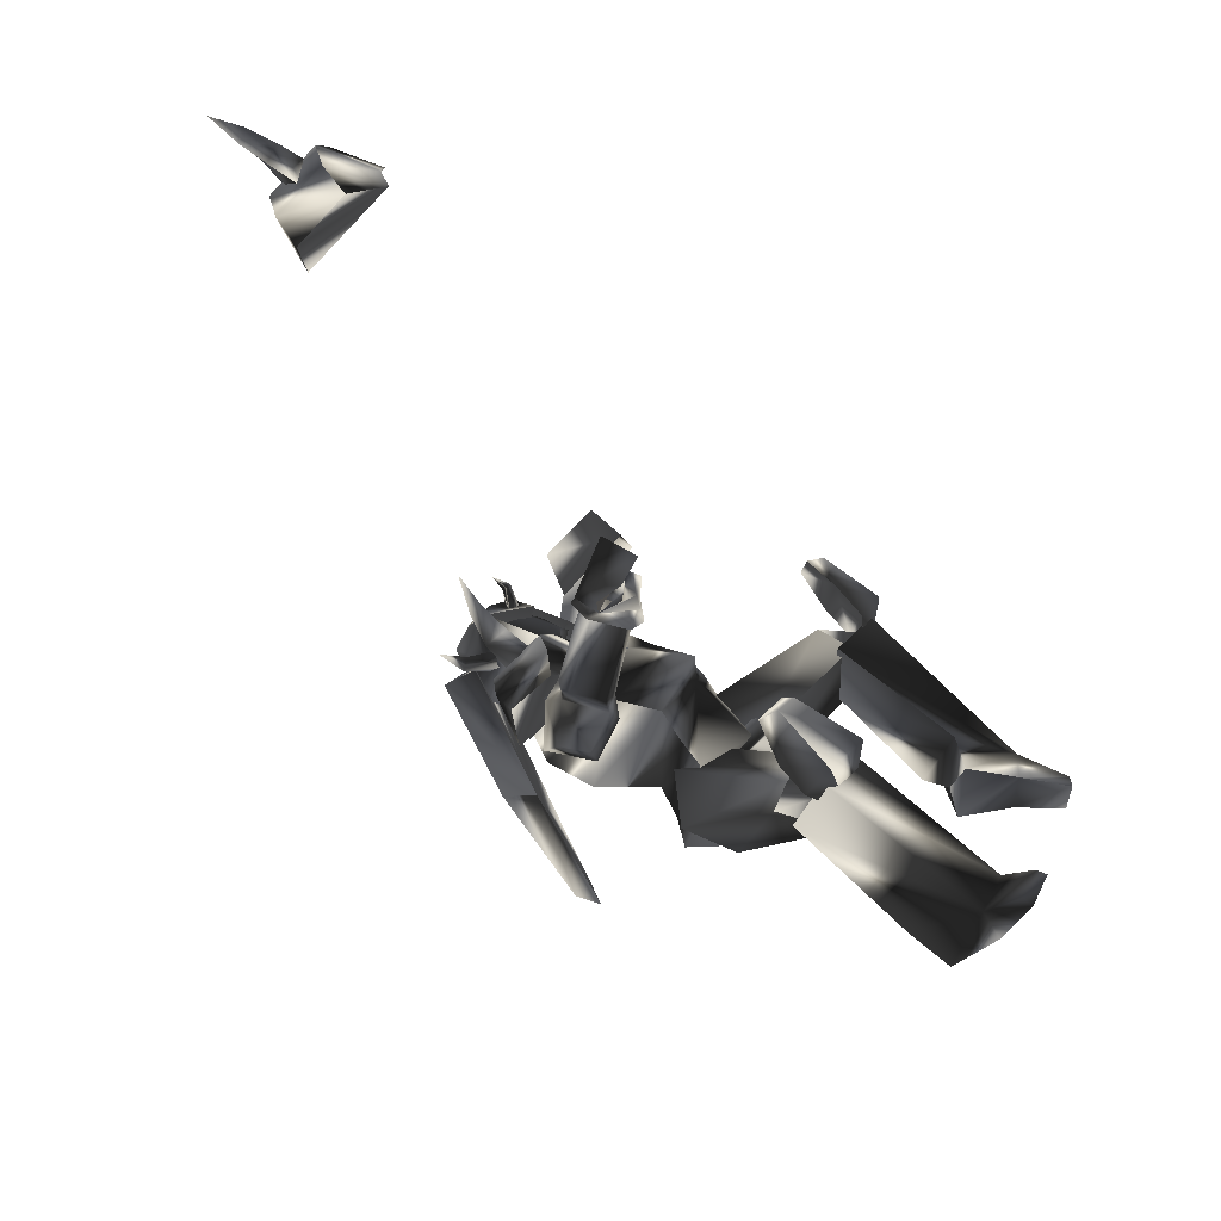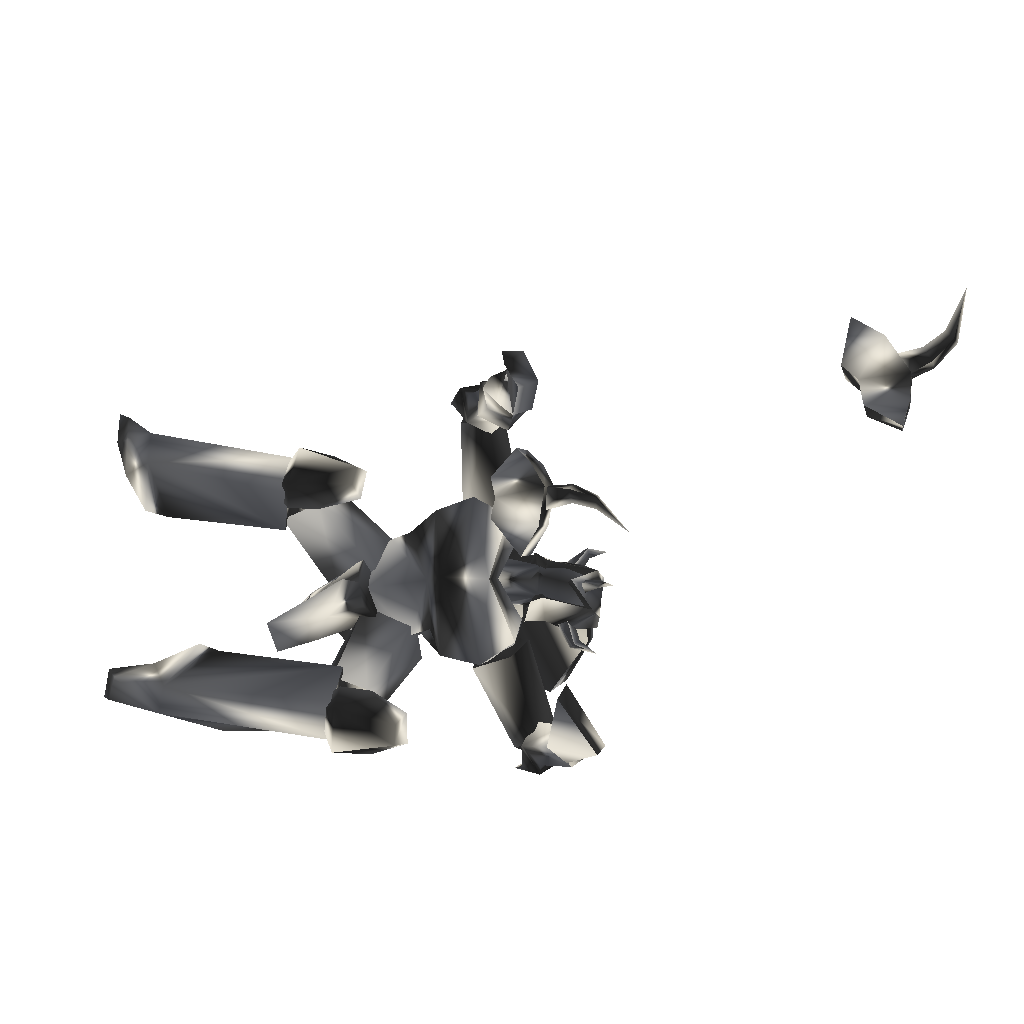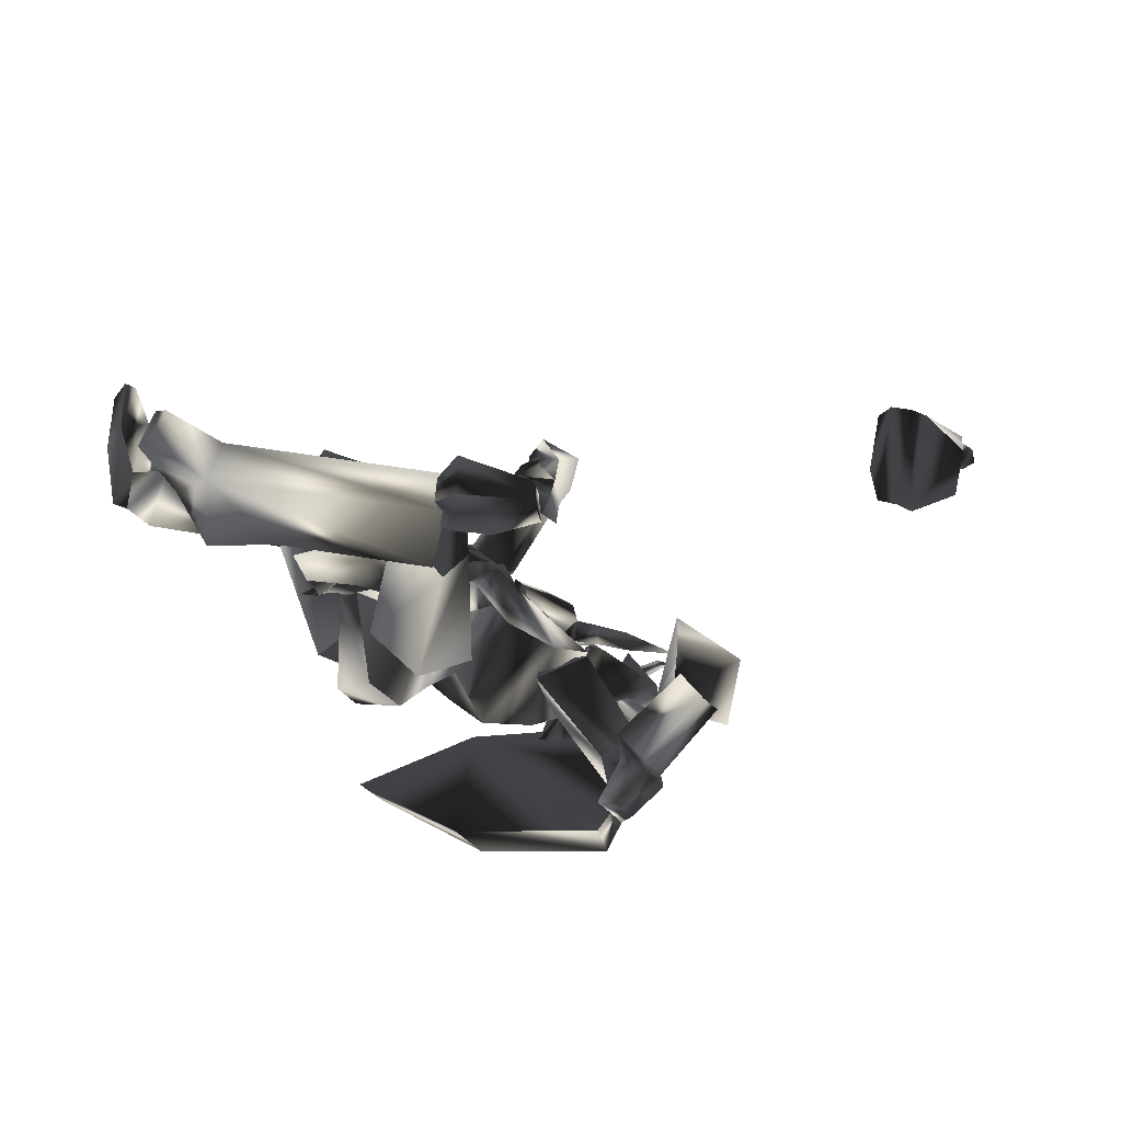
<metadata>
{"format":"obj","ext":"obj","renderer":"f3d","projection":"perspective","resolution":1024,"background":"white","views":[{"elev":73.1,"azim":34.4,"up":"+Y"},{"elev":-67.4,"azim":175.3,"up":"+Z"},{"elev":-50.3,"azim":157.3,"up":"+Y"}]}
</metadata>
<code>
o Models/weapon_k/frames/weapon_k_death_fallforward_4
v -27.64 8.241 -3.804
v -26.36 8.241 -6.575
v -24.75 9.631 -4.388
v -27.64 5.227 -6.721
v -24.43 6.618 -7.742
v -23.14 2.677 -3.804
v -25.71 2.677 -3.075
v -23.47 5.459 -0.8871
v -25.71 4.3 -1.179
v -20.9 8.241 -5.7
v -21.86 9.4 -4.533
v -21.54 9.631 -6.575
v -17.69 7.545 -1.325
v -16.08 10.1 -4.096
v -22.18 9.4 -7.305
v -21.54 8.936 -7.596
v -21.86 7.082 -7.305
v -18.33 4.068 -3.658
v -16.72 5.459 -7.013
v -21.54 4.532 -4.242
v -21.54 6.154 -2.491
v -16.4 8.472 -7.013
v -8.694 3.372 -11.39
v -3.556 7.313 -9.055
v -9.979 9.168 -9.93
v -7.41 -1.032 -6.284
v -5.483 1.75 -10.81
v -5.483 -3.118 -5.263
v -3.556 2.677 1.155
v -5.483 3.604 -0.4495
v -5.804 10.79 -3.804
v -3.556 8.704 -2.783
v -19.29 11.95 -3.512
v -19.61 9.168 -0.01193
v -12.87 7.082 -5.846
v -2.593 -1.959 -5.7
v 0.297 3.836 -9.638
v -17.36 9.168 -8.18
v -20.25 4.532 -8.034
v -20.58 2.909 -4.388
v -19.61 3.372 -11.24
v -16.4 9.4 -9.055
v -18.01 14.73 -4.242
v -18.33 11.49 2.03
v -19.61 0.1271 -6.575
v -16.08 1.054 -12.56
v -14.15 16.12 -3.075
v -11.26 10.33 -11.39
v -16.4 9.4 2.905
v -17.36 0.1271 -4.533
v -11.91 1.982 -12.85
v -10.3 14.96 -4.825
v -12.23 7.777 2.176
v -13.19 -0.5683 -3.804
v -7.731 11.95 -4.242
v -7.731 6.154 -1.325
v -9.658 1.286 -6.575
v -10.62 4.532 -11.97
v -1.309 1.75 -0.7412
v 0.9392 5.691 -7.013
v -17.36 30.49 -5.846
v -17.04 30.26 -4.096
v -19.29 27.48 -5.117
v -18.97 28.41 -6.721
v -17.36 26.79 -8.18
v -17.04 25.39 -7.159
v -13.83 26.79 -7.305
v -14.8 27.94 -8.18
v -13.83 29.8 -5.409
v -15.12 30.26 -6.867
v -16.72 32.81 -4.971
v -17.36 27.94 -9.492
v -16.4 30.96 -4.825
v -17.69 30.96 -9.638
v -18.65 30.96 -4.825
v -18.01 33.51 -5.409
v -19.61 31.89 -9.784
v -19.29 28.41 -8.617
v -15.76 29.1 -9.638
v -14.15 29.8 -7.159
v -14.8 31.19 -7.596
v -15.44 31.19 -6.575
v -16.4 32.35 -8.471
v -16.08 33.28 -9.638
v -15.76 33.74 -6.867
v -23.47 -3.814 -20.29
v -25.71 -5.9 -19.56
v -25.39 -4.741 -14.89
v -28.6 -3.814 -21.16
v -29.89 -5.668 -15.76
v -25.39 -1.032 -19.56
v -25.07 -1.264 -16.49
v -25.39 -0.5683 -12.26
v -24.11 1.286 -19.26
v 15.39 1.054 -22.18
v 20.21 1.982 -22.77
v 16.67 2.445 -20.14
v 20.85 2.445 -22.04
v 10.25 4.068 -19.56
v 12.5 3.836 -17.81
v 12.18 -0.5683 -16.79
v 9.931 -0.5683 -16.06
v 9.609 -5.205 -19.26
v 14.11 -3.582 -15.76
v 21.49 -1.264 -21.16
v 20.85 -1.032 -22.04
v 16.03 -2.655 -21.16
v 17.64 -2.191 -18.83
v -1.63 2.213 -25.1
v -2.272 3.836 -20.58
v -2.593 -3.582 -20.43
v -1.951 -2.191 -24.95
v -0.9875 0.1271 -18.1
v 21.81 17.51 -7.888
v 21.49 21.92 -9.055
v 19.56 19.14 -7.888
v 22.45 21.69 -9.347
v 19.24 13.8 -2.637
v 19.89 13.34 -7.013
v 17.32 13.34 -8.18
v 17 12.88 -2.346
v 16.03 18.21 -0.1578
v 20.21 17.05 -0.01193
v 19.89 20.99 -4.242
v 21.81 23.31 -6.284
v 22.78 23.54 -6.138
v 22.13 20.06 -3.367
v 3.829 16.82 -2.491
v 5.114 13.11 -8.763
v 4.793 17.74 -9.93
v 4.15 20.06 -5.992
v 6.077 13.11 -4.242
v 3.508 1.286 -10.22
v 2.224 5.459 -7.305
v 4.793 2.677 -8.617
v 0.6181 7.082 -9.055
v -1.309 9.631 -12.26
v -2.914 8.472 -10.22
v -3.556 9.4 -5.846
v -5.162 4.532 -10.51
v -3.556 6.618 -11.97
v -0.02411 5.227 -12.12
v -2.593 10.1 -8.763
v 6.398 3.604 -11.53
v 2.545 5.227 -8.763
v 0.9392 2.213 -11.68
v 5.114 0.5907 -11.97
v -1.951 2.445 -26.99
v -2.272 3.604 -24.37
v -5.483 3.836 -25.24
v -8.052 1.518 -27.58
v -8.052 -0.8001 -27.58
v -1.951 -2.423 -26.99
v -9.015 2.213 -26.27
v -2.593 -3.35 -24.22
v 0.297 0.1271 -21.89
v -9.337 -1.264 -26.12
v -5.804 -3.35 -25.1
v 0.9392 -0.8001 -21.31
v -1.309 0.1271 -9.055
v -1.309 3.141 -21.6
v -3.556 5.459 -9.492
v -1.951 0.1271 -23.93
v -4.841 1.982 -21.6
v -5.804 -2.655 -8.471
v -3.878 -2.886 -19.26
v -5.162 2.445 -5.263
v -5.162 -1.959 -21.45
v -9.979 -0.1047 -9.638
v -9.015 4.532 -9.93
v -22.18 7.545 -8.617
v -20.9 7.082 -8.909
v -22.18 7.082 -4.825
v -22.82 3.836 -6.575
v -20.58 4.068 -7.45
v -22.18 2.213 -2.783
v -22.5 4.995 -0.1578
v -20.25 4.763 0.8632
v -19.93 1.286 -2.346
v -21.22 9.631 -1.908
v -22.5 10.56 -5.554
v -21.22 10.79 -4.388
v -23.79 5.691 -3.658
v -28.92 8.009 -3.367
v -28.92 6.386 -1.325
v -28.6 2.677 -4.825
v -27.96 9.4 -4.679
v -28.6 7.313 -5.992
v -25.71 8.704 -1.47
v -24.43 4.3 0.4256
v -27.64 4.3 -0.8871
v -24.11 1.518 -2.2
v -25.07 3.141 -6.867
v -27.64 2.445 -2.491
v -28.6 4.763 -6.43
v -27.64 6.154 -7.742
v -25.07 9.4 -7.596
v -23.47 8.936 -2.2
v -23.79 8.241 -2.491
v -24.43 7.082 -1.908
v -26.68 9.4 0.4256
v -26.03 7.313 -2.491
v -25.07 8.472 -3.367
v -27.32 8.936 -0.5954
v -27 10.1 -0.5954
v -29.25 9.4 0.4256
v -23.47 4.3 -6.138
v -24.75 5.227 -6.43
v -26.03 2.213 -8.326
v -25.71 4.3 -5.554
v -24.11 3.836 -4.971
v -26.68 2.213 -7.305
v -25.71 1.286 -7.305
v -28.6 1.054 -7.888
v -25.71 8.472 -6.721
v -26.36 8.704 -5.992
v -27.96 9.631 -7.596
v -27 8.009 -6.284
v -26.36 7.545 -7.013
v -28.28 8.936 -7.45
v -27.96 8.936 -8.18
v -29.57 9.168 -7.742
v -11.26 25.16 -0.1578
v -10.94 24 3.343
v -11.91 27.02 0.2798
v -11.58 25.39 3.343
v -13.83 25.63 4.364
v -15.44 27.48 1.592
v -14.8 24.47 5.093
v -16.72 25.86 2.03
v -17.04 24.7 -0.1578
v -12.87 24 -1.908
v -15.44 22.84 -1.762
v -12.87 26.55 -0.4495
v -15.44 26.79 0.7173
v -14.8 29.8 -5.992
v -17.04 30.03 -5.117
v -17.04 26.55 -7.305
v -18.65 28.18 -5.846
v -14.8 27.48 -7.45
v -12.23 23.31 -0.3036
v -15.76 12.88 1.301
v -13.83 23.08 2.905
v -13.19 13.8 -2.491
v -13.83 26.79 1.155
v -15.12 24.24 -1.762
v -19.61 14.04 -0.4495
v -16.72 24 1.447
v -16.08 11.02 -2.346
v -17.69 14.5 -4.096
v -14.15 -5.668 4.218
v -26.36 -6.595 0.5715
v -17.04 -5.436 5.822
v -24.43 -7.059 -1.908
v -9.015 1.054 9.614
v -6.768 1.518 9.031
v -15.76 7.545 5.385
v -18.33 6.154 6.843
v -27.96 6.154 1.738
v -26.36 7.313 -0.5954
v -28.6 -0.3365 -1.033
v -27.96 -0.1047 -2.637
v -23.47 -11 -13.43
v -20.9 -12.39 -9.93
v -21.54 -10.3 -13.14
v -22.18 -12.39 -10.37
v -26.03 -10.07 -11.39
v -24.43 -11.7 -8.909
v -26.03 -8.682 -9.784
v -24.11 -11.23 -7.45
v -22.5 -5.668 -11.53
v -21.22 -7.755 -13.28
v -25.07 -6.364 -10.66
v -23.47 -9.841 -13.43
v -25.71 -9.145 -11.68
v -26.36 -6.827 -18.68
v -28.28 -5.9 -17.22
v -25.39 -2.886 -17.08
v -27.64 -3.582 -16.2
v -24.43 -4.741 -18.68
v -22.5 -8.682 -8.471
v -18.33 0.5907 -6.43
v -20.58 -8.914 -11.53
v -15.44 -0.5683 -10.22
v -23.14 -7.523 -13.28
v -23.79 -10.07 -11.68
v -21.22 2.445 -8.471
v -25.07 -7.291 -10.22
v -16.4 3.141 -9.201
v -19.29 1.982 -11.97
v -58.79 41.62 -17.66
v -56.86 39.07 -18.1
v -58.15 42.32 -18.54
v -56.22 40.23 -19.56
v -57.5 42.55 -17.08
v -55.58 40.93 -17.51
v -59.11 46.72 -16.2
v -52.69 38.14 -20.43
v -53.33 36.75 -17.81
v -52.05 39.77 -17.81
v -55.26 34.9 -17.81
v -51.72 32.81 -15.62
v -54.61 32.81 -18.97
v -49.48 36.75 -23.79
v -53.65 34.67 -22.77
v -53.97 37.22 -22.62
v -49.48 41.16 -13.14
v -48.19 43.48 -17.95
v -47.23 39.77 -21.6
v -52.69 40 -14.6
v -49.48 35.83 -13.58
v -51.4 42.32 -19.26
v -51.08 34.9 -14.45
v -48.83 38.84 -22.62
v -53.97 39.54 -21.31
v -55.26 37.22 -16.64
v -27 17.28 -3.367
v -24.75 17.51 -0.7412
v -27.32 17.05 -2.2
v -24.11 17.74 -2.783
v -24.75 15.89 -2.2
v -27.32 15.66 -2.783
v -30.85 14.27 -5.117
v -21.22 14.73 -2.491
v -20.58 16.35 0.1339
v -19.93 17.51 -2.491
v -19.61 19.6 2.905
v -18.01 15.43 4.218
v -21.54 18.21 2.322
v -18.33 21.22 -0.8871
v -15.76 18.9 -4.096
v -19.93 20.29 -2.637
v -16.08 14.96 -5.846
v -19.61 11.02 -6.284
v -20.9 9.168 -1.47
v -18.33 11.49 2.468
v -22.5 12.41 -0.5954
v -21.22 14.27 -5.409
v -18.97 13.57 3.197
v -16.4 17.05 -5.117
v -21.54 18.21 -3.804
v -22.82 16.35 1.009
v 1.581 16.82 -11.24
v 4.793 16.35 -10.51
v 4.793 19.37 -10.95
v -1.63 19.6 -10.66
v -1.951 20.76 -8.763
v 4.15 21.69 -6.867
v -2.593 17.98 -10.51
v 7.041 16.59 -5.992
v 3.508 20.06 -4.388
v -2.914 19.83 -7.45
v 0.6181 20.29 -5.117
v 5.435 14.27 -8.617
v 0.6181 5.459 -0.4495
v 7.041 15.43 -4.533
v -0.9875 4.068 -5.846
v 1.903 16.12 -8.326
v 5.756 17.98 -7.159
v 1.903 16.12 -2.783
v -4.199 8.009 1.009
v -4.52 2.909 -2.054
v 1.581 17.98 -4.971
v -7.41 8.936 -2.637
v -6.125 6.618 -6.575
f 1 2 3
f 4 5 2
f 4 6 5
f 7 8 6
f 1 3 8
f 9 7 4
f 10 11 12
f 13 11 14
f 3 15 11
f 16 12 15
f 5 17 15
f 17 18 19
f 18 20 13
f 12 11 15
f 16 15 17
f 15 3 2
f 15 2 5
f 4 2 1
f 4 1 9
f 8 9 1
f 21 8 3
f 14 22 19
f 17 22 10
f 6 4 7
f 20 5 6
f 8 7 9
f 21 6 8
f 10 12 16
f 11 21 3
f 21 20 6
f 20 17 5
f 22 11 10
f 16 17 10
f 11 22 14
f 22 17 19
f 11 13 21
f 18 17 20
f 21 13 20
f 13 14 19
f 19 18 13
f 23 24 25
f 26 27 23
f 28 27 26
f 29 26 30
f 28 26 29
f 30 31 32
f 29 30 32
f 31 24 32
f 33 34 35
f 36 37 27
f 28 36 27
f 33 35 38
f 38 35 39
f 39 35 40
f 40 35 34
f 38 39 41
f 42 38 41
f 38 43 33
f 42 43 38
f 34 33 43
f 44 34 43
f 44 40 34
f 45 40 44
f 40 41 39
f 45 41 40
f 46 42 41
f 47 42 48
f 44 43 47
f 49 44 47
f 50 45 44
f 49 50 44
f 45 46 41
f 50 46 45
f 48 46 51
f 48 52 47
f 53 47 52
f 49 47 53
f 54 50 49
f 53 54 49
f 54 51 46
f 50 54 46
f 51 25 48
f 52 25 55
f 56 52 55
f 53 52 56
f 57 54 53
f 56 57 53
f 57 58 51
f 54 57 51
f 23 25 58
f 55 25 31
f 56 55 31
f 30 56 31
f 26 57 56
f 30 26 56
f 57 23 58
f 26 23 57
f 24 27 37
f 59 32 60
f 29 32 59
f 24 37 60
f 59 28 29
f 36 28 59
f 24 31 25
f 24 23 27
f 25 52 48
f 25 51 58
f 42 47 43
f 42 46 48
f 60 36 59
f 37 36 60
f 32 24 60
f 61 62 63
f 64 61 63
f 65 64 63
f 66 65 63
f 65 66 67
f 68 65 67
f 68 69 70
f 67 69 68
f 70 69 62
f 61 70 62
f 62 66 63
f 67 66 62
f 69 67 62
f 71 72 73
f 74 72 71
f 71 73 75
f 76 71 75
f 77 75 78
f 76 75 77
f 74 77 78
f 72 74 78
f 79 72 80
f 81 79 80
f 81 73 82
f 80 73 81
f 79 83 82
f 68 70 73
f 80 68 73
f 72 65 68
f 80 72 68
f 84 74 85
f 72 78 64
f 65 72 64
f 75 61 64
f 78 75 64
f 73 70 61
f 75 73 61
f 79 73 72
f 82 73 79
f 84 77 74
f 84 76 77
f 76 84 85
f 83 81 82
f 83 79 81
f 71 85 74
f 85 71 76
f 86 87 88
f 87 89 90
f 89 87 86
f 91 92 93
f 90 89 94
f 93 90 94
f 92 88 90
f 94 86 91
f 91 93 94
f 88 92 91
f 88 91 86
f 90 88 87
f 86 94 89
f 90 93 92
f 95 96 97
f 97 96 98
f 99 100 101
f 99 101 102
f 103 102 101
f 103 101 104
f 105 106 107
f 105 107 108
f 96 106 98
f 98 106 105
f 109 110 111
f 109 111 112
f 97 98 108
f 108 98 105
f 96 95 107
f 96 107 106
f 107 112 111
f 107 111 103
f 111 113 102
f 111 102 103
f 110 99 113
f 113 99 102
f 110 109 95
f 110 95 99
f 108 107 104
f 104 107 103
f 104 101 100
f 110 113 111
f 104 97 108
f 99 95 100
f 100 95 97
f 109 112 95
f 95 112 107
f 104 100 97
f 114 115 116
f 117 115 114
f 118 119 120
f 121 118 120
f 118 121 122
f 123 118 122
f 124 125 126
f 127 124 126
f 117 125 115
f 126 125 117
f 128 129 130
f 131 128 130
f 127 117 114
f 126 117 127
f 124 116 115
f 125 124 115
f 128 131 124
f 122 128 124
f 121 132 128
f 122 121 128
f 132 120 129
f 121 120 132
f 116 130 129
f 120 116 129
f 123 124 127
f 122 124 123
f 119 118 123
f 128 132 129
f 127 114 123
f 119 116 120
f 114 116 119
f 116 131 130
f 124 131 116
f 114 119 123
f 133 134 135
f 136 137 133
f 134 136 135
f 138 139 140
f 138 141 142
f 140 142 141
f 136 143 138
f 135 136 133
f 144 137 142
f 140 134 145
f 146 140 145
f 138 137 136
f 142 137 138
f 133 144 145
f 134 140 139
f 138 140 141
f 139 138 143
f 139 136 134
f 142 146 147
f 142 140 146
f 136 139 143
f 144 133 137
f 142 147 144
f 144 147 146
f 145 134 133
f 146 145 144
f 148 149 150
f 148 150 151
f 148 151 152
f 148 152 153
f 151 150 154
f 153 155 156
f 156 148 153
f 154 150 157
f 157 150 158
f 152 151 154
f 152 154 157
f 156 155 149
f 152 158 153
f 158 152 157
f 153 158 155
f 149 148 156
f 150 149 155
f 150 155 158
f 159 160 161
f 161 160 162
f 163 161 164
f 165 160 166
f 166 160 159
f 167 160 165
f 165 166 168
f 165 168 169
f 162 170 164
f 162 164 161
f 165 169 170
f 162 167 170
f 160 167 162
f 168 163 164
f 159 163 166
f 161 163 159
f 169 168 164
f 169 164 170
f 170 167 165
f 163 168 166
f 171 172 173
f 171 174 175
f 175 174 176
f 177 178 179
f 180 178 177
f 181 182 180
f 181 183 173
f 184 185 186
f 173 172 175
f 187 184 188
f 184 187 189
f 189 190 191
f 191 190 192
f 193 186 194
f 195 186 193
f 196 197 188
f 196 183 197
f 187 183 181
f 181 198 187
f 198 177 190
f 176 192 190
f 174 193 192
f 193 174 196
f 185 191 194
f 180 198 181
f 188 197 187
f 188 195 196
f 188 186 195
f 184 186 188
f 194 186 185
f 192 194 191
f 190 177 176
f 179 176 177
f 176 179 175
f 175 172 171
f 177 198 180
f 190 189 198
f 191 185 189
f 193 196 195
f 194 192 193
f 192 176 174
f 183 187 197
f 183 196 171
f 189 187 198
f 171 196 174
f 189 185 184
f 180 182 173
f 173 175 179
f 178 180 173
f 179 178 173
f 173 182 181
f 173 183 171
f 199 200 201
f 202 203 204
f 202 204 200
f 200 199 203
f 202 200 203
f 205 206 204
f 206 201 204
f 206 205 201
f 205 204 203
f 201 200 204
f 199 201 205
f 205 203 199
f 207 208 209
f 210 211 212
f 210 212 208
f 208 207 211
f 210 208 211
f 213 214 212
f 214 209 212
f 214 213 209
f 213 212 211
f 209 208 212
f 207 209 213
f 213 211 207
f 215 216 217
f 218 219 220
f 218 220 216
f 216 215 219
f 218 216 219
f 221 222 220
f 222 217 220
f 222 221 217
f 221 220 219
f 217 216 220
f 215 217 221
f 221 219 215
f 223 224 225
f 225 224 226
f 226 227 228
f 226 228 225
f 227 229 230
f 227 230 228
f 229 224 230
f 230 224 223
f 226 224 227
f 227 224 229
f 231 232 233
f 232 223 225
f 232 225 234
f 234 225 235
f 235 225 228
f 235 228 231
f 231 228 230
f 223 232 231
f 223 231 230
f 234 235 236
f 236 235 237
f 231 233 238
f 231 238 239
f 231 239 237
f 231 237 235
f 240 232 236
f 236 232 234
f 233 232 238
f 238 232 240
f 240 236 238
f 238 236 237
f 238 237 239
f 241 242 243
f 244 242 241
f 245 246 241
f 243 242 247
f 248 243 247
f 249 247 242
f 246 248 247
f 250 246 247
f 246 250 244
f 241 246 244
f 250 247 249
f 244 250 249
f 242 244 249
f 248 246 245
f 243 248 245
f 241 243 245
f 251 252 253
f 254 252 251
f 255 251 253
f 256 251 255
f 257 255 258
f 256 255 257
f 257 258 259
f 260 257 259
f 259 261 262
f 260 259 262
f 262 261 252
f 254 262 252
f 252 261 259
f 257 251 256
f 254 251 257
f 262 254 257
f 260 262 257
f 258 255 253
f 258 253 252
f 259 258 252
f 263 264 265
f 266 264 263
f 267 268 266
f 263 267 266
f 269 270 268
f 267 269 268
f 269 264 270
f 265 264 269
f 268 264 266
f 270 264 268
f 271 272 273
f 263 265 272
f 274 263 272
f 275 263 274
f 267 263 275
f 273 267 275
f 269 267 273
f 273 272 265
f 269 273 265
f 276 275 274
f 277 275 276
f 278 271 273
f 279 278 273
f 277 279 273
f 275 277 273
f 276 272 280
f 274 272 276
f 278 272 271
f 280 272 278
f 278 276 280
f 277 276 278
f 279 277 278
f 281 282 283
f 283 282 284
f 283 285 286
f 287 282 281
f 287 281 288
f 282 287 289
f 287 288 285
f 287 285 290
f 284 290 285
f 284 285 283
f 289 287 290
f 289 290 284
f 289 284 282
f 286 285 288
f 286 288 281
f 286 281 283
f 291 292 293
f 294 293 292
f 295 296 291
f 297 291 293
f 298 299 300
f 294 298 300
f 300 296 294
f 298 292 299
f 295 297 293
f 291 297 295
f 292 298 294
f 293 294 295
f 292 291 296
f 299 292 296
f 296 295 294
f 296 300 299
f 301 302 303
f 302 304 305
f 306 301 303
f 304 306 305
f 307 308 309
f 310 307 311
f 308 312 309
f 308 307 310
f 313 302 301
f 314 304 302
f 314 315 306
f 315 316 301
f 312 315 314
f 309 314 313
f 310 311 313
f 312 310 316
f 313 311 309
f 302 313 314
f 305 303 302
f 306 304 314
f 314 309 312
f 313 316 310
f 301 316 313
f 310 312 308
f 316 315 312
f 301 306 315
f 303 305 306
f 309 311 307
f 317 318 319
f 318 317 320
f 319 321 322
f 317 319 323
f 324 325 326
f 324 326 320
f 320 321 324
f 325 318 326
f 317 323 322
f 322 323 319
f 320 326 318
f 322 320 317
f 321 319 318
f 321 318 325
f 320 322 321
f 325 324 321
f 327 328 329
f 330 331 328
f 327 329 332
f 330 332 331
f 333 334 335
f 336 335 337
f 333 338 334
f 337 335 334
f 329 328 339
f 328 331 340
f 332 341 340
f 329 342 341
f 340 341 338
f 339 340 333
f 339 336 337
f 342 337 338
f 333 336 339
f 340 339 328
f 328 327 330
f 340 331 332
f 338 333 340
f 337 342 339
f 339 342 329
f 334 338 337
f 338 341 342
f 341 332 329
f 332 330 327
f 335 336 333
f 343 344 345
f 346 343 345
f 347 346 345
f 348 347 345
f 349 343 346
f 350 351 348
f 348 345 350
f 352 343 349
f 353 343 352
f 349 346 347
f 352 349 347
f 344 351 350
f 348 353 347
f 352 347 353
f 351 353 348
f 350 345 344
f 351 344 343
f 353 351 343
f 354 355 356
f 357 355 354
f 358 354 359
f 360 355 361
f 356 355 360
f 361 355 362
f 363 360 361
f 364 363 361
f 358 365 357
f 354 358 357
f 365 364 361
f 365 362 357
f 357 362 355
f 358 359 363
f 360 359 356
f 356 359 354
f 358 363 364
f 365 358 364
f 361 362 365
f 360 363 359

</code>
